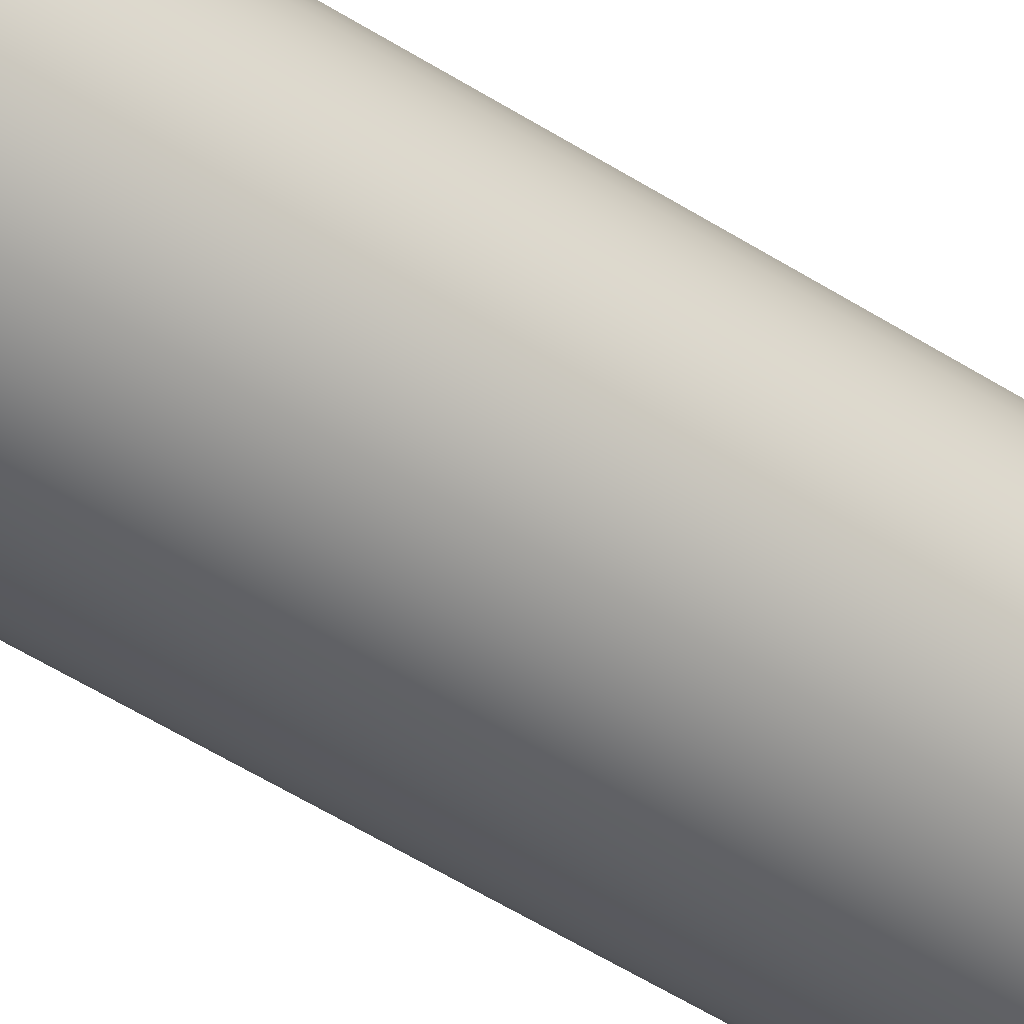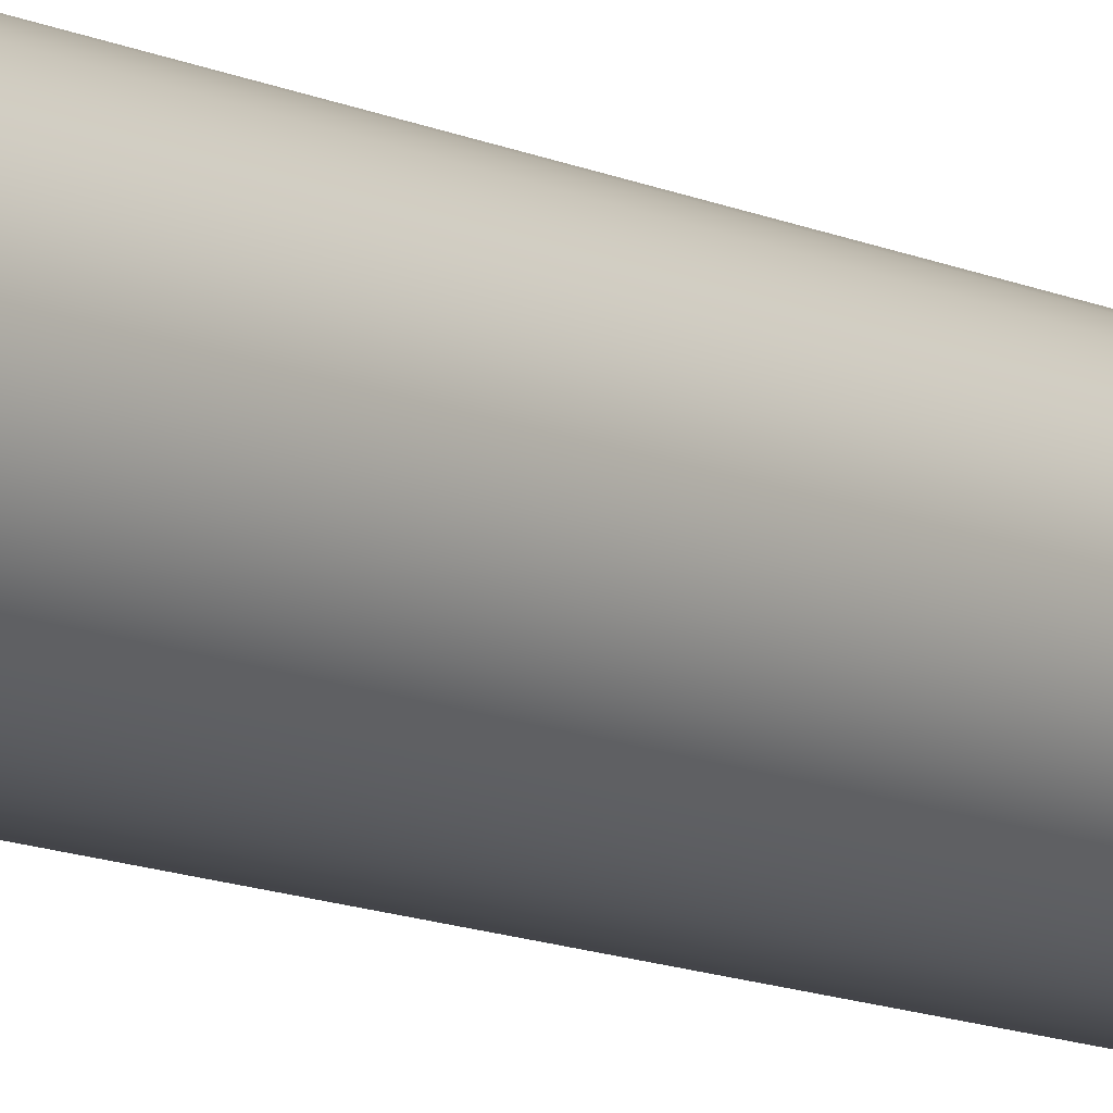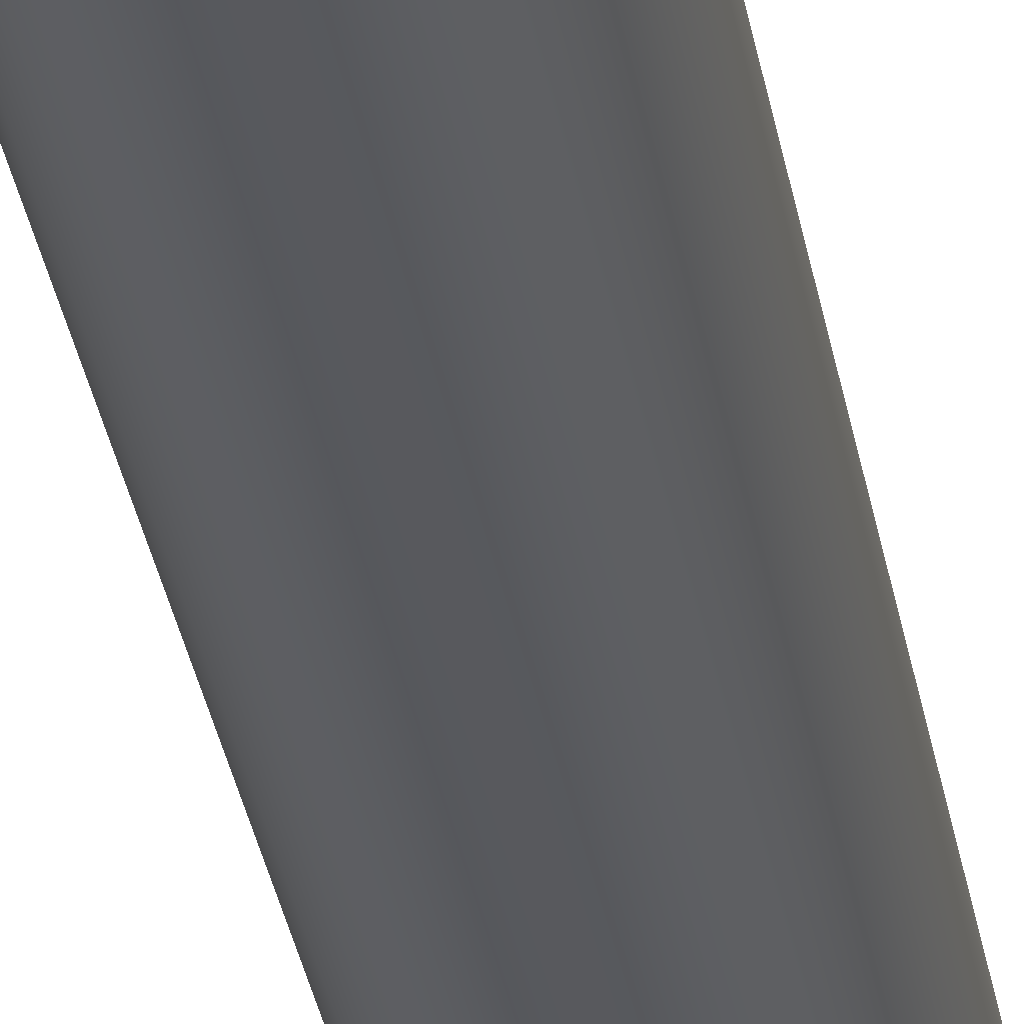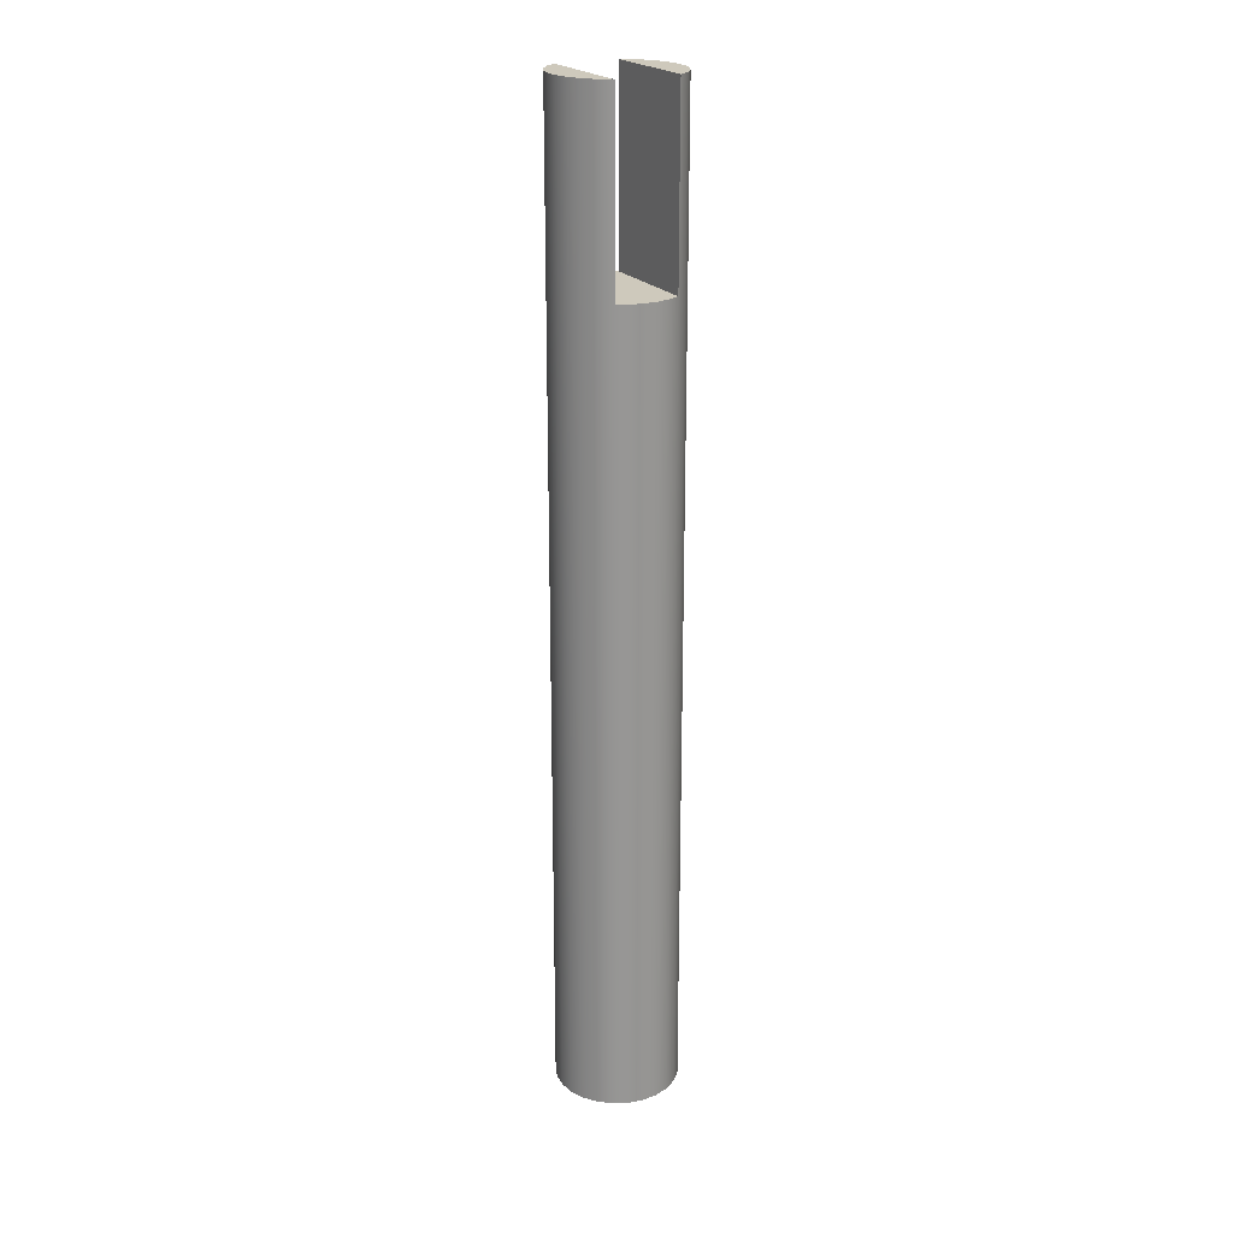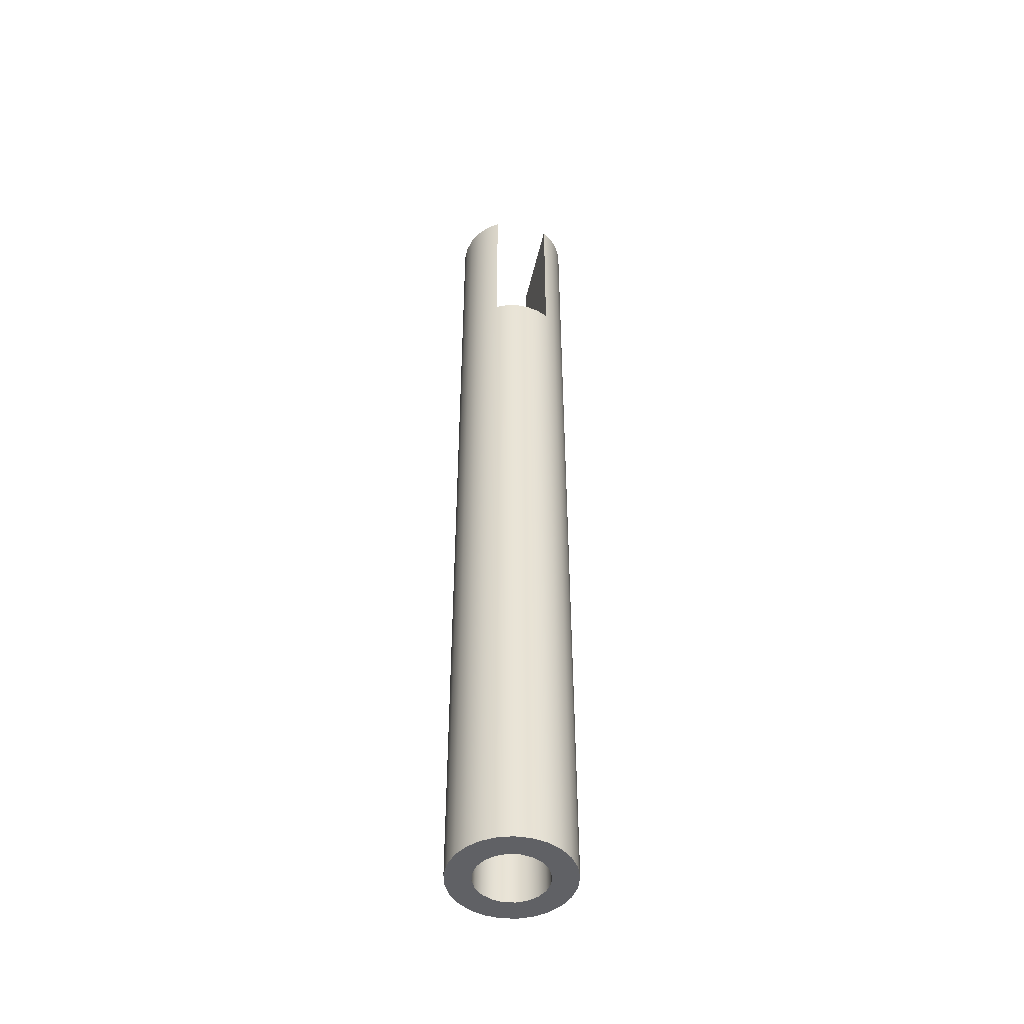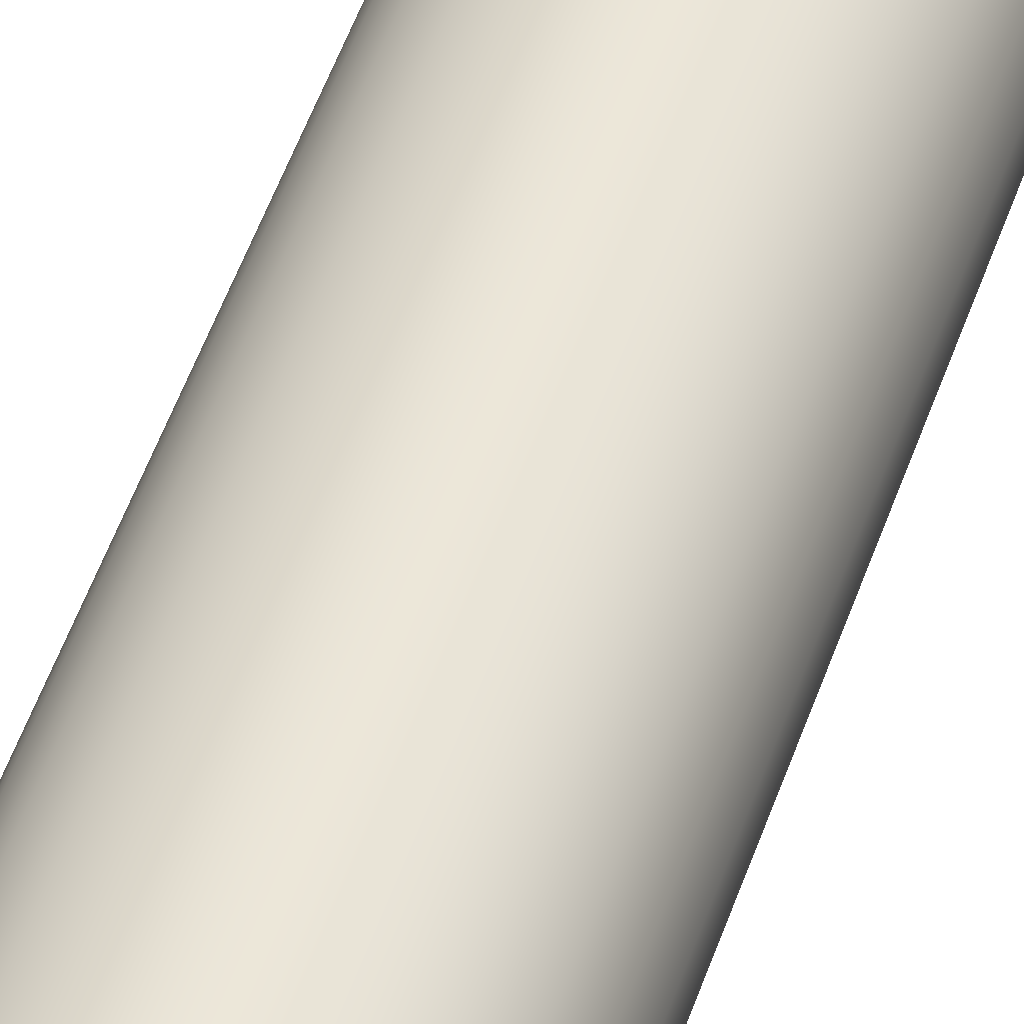
<metadata>
{"format":"obj","ext":"obj","renderer":"f3d","projection":"perspective","resolution":1024,"background":"white","views":[{"elev":-46.8,"azim":-126.8,"up":"+Z"},{"elev":-10.7,"azim":39.3,"up":"+Z"},{"elev":-30.1,"azim":-171.2,"up":"+Z"},{"elev":22.4,"azim":-28.5,"up":"+Y"},{"elev":-48.0,"azim":167.3,"up":"+Y"},{"elev":44.7,"azim":16.9,"up":"+Z"}]}
</metadata>
<code>
v -0.0125 0.4 0.02165
v -0.0125 0.325 0.02165
v -0.0125 0.325 -0.02165
v -0.0125 0.4 -0.02165
v 0.0125 0.325 0.02165
v 0.0125 0.4 0.02165
v 0.0125 0.4 -0.02165
v 0.0125 0.325 -0.02165
v -0.0125 0.325 0.02165
v -0.007725 0.325 0.02378
v -0.002613 0.325 0.02486
v 0.002613 0.325 0.02486
v 0.007725 0.325 0.02378
v 0.0125 0.325 0.02165
v 0.0125 0.325 -0.02165
v 0.007725 0.325 -0.02378
v 0.002613 0.325 -0.02486
v -0.002613 0.325 -0.02486
v -0.007725 0.325 -0.02378
v -0.0125 0.325 -0.02165
v 0.0125 0.4 -0.02165
v 0.0125 0.4 0.02165
v 0.01716 0.4 0.01818
v 0.02089 0.4 0.01374
v 0.02349 0.4 0.008551
v 0.02483 0.4 0.002902
v 0.02483 0.4 -0.002902
v 0.02349 0.4 -0.008551
v 0.02089 0.4 -0.01374
v 0.01716 0.4 -0.01818
v -0.0125 0.4 0.02165
v -0.0125 0.4 -0.02165
v -0.01716 0.4 -0.01818
v -0.02089 0.4 -0.01374
v -0.02349 0.4 -0.008551
v -0.02483 0.4 -0.002902
v -0.02483 0.4 0.002902
v -0.02349 0.4 0.008551
v -0.02089 0.4 0.01374
v -0.01716 0.4 0.01818
v -0.0148 0.1812 1.812e-18
v -0.01408 0.1812 0.004573
v -0.01197 0.1812 0.008699
v -0.008699 0.1812 0.01197
v -0.004573 0.1812 0.01408
v 9.062e-19 0.1812 0.0148
v 0.004573 0.1812 0.01408
v 0.008699 0.1812 0.01197
v 0.01197 0.1812 0.008699
v 0.01408 0.1812 0.004573
v 0.0148 0.1812 0
v 0.01408 0.1812 -0.004573
v 0.01197 0.1812 -0.008699
v 0.008699 0.1812 -0.01197
v 0.004573 0.1812 -0.01408
v 9.062e-19 0.1812 -0.0148
v -0.004573 0.1812 -0.01408
v -0.008699 0.1812 -0.01197
v -0.01197 0.1812 -0.008699
v -0.01408 0.1812 -0.004573
v -0.0148 0 1.812e-18
v -0.01408 0 -0.004573
v -0.01197 0 -0.008699
v -0.008699 0 -0.01197
v -0.004573 0 -0.01408
v 9.062e-19 0 -0.0148
v 0.004573 0 -0.01408
v 0.008699 0 -0.01197
v 0.01197 0 -0.008699
v 0.01408 0 -0.004573
v 0.0148 0 0
v 0.01408 0 0.004573
v 0.01197 0 0.008699
v 0.008699 0 0.01197
v 0.004573 0 0.01408
v 9.062e-19 0 0.0148
v -0.004573 0 0.01408
v -0.008699 0 0.01197
v -0.01197 0 0.008699
v -0.01408 0 0.004573
v -0.0148 0.1812 1.812e-18
v -0.0148 0 1.812e-18
v -0.0148 0.1812 1.812e-18
v -0.01408 0.1812 -0.004573
v -0.01197 0.1812 -0.008699
v -0.008699 0.1812 -0.01197
v -0.004573 0.1812 -0.01408
v 9.062e-19 0.1812 -0.0148
v 0.004573 0.1812 -0.01408
v 0.008699 0.1812 -0.01197
v 0.01197 0.1812 -0.008699
v 0.01408 0.1812 -0.004573
v 0.0148 0.1812 0
v 0.01408 0.1812 0.004573
v 0.01197 0.1812 0.008699
v 0.008699 0.1812 0.01197
v 0.004573 0.1812 0.01408
v 9.062e-19 0.1812 0.0148
v -0.004573 0.1812 0.01408
v -0.008699 0.1812 0.01197
v -0.01197 0.1812 0.008699
v -0.01408 0.1812 0.004573
v -0.0125 0.325 0.02165
v -0.0125 0.4 0.02165
v -0.01716 0.4 0.01818
v -0.02089 0.4 0.01374
v -0.02349 0.4 0.008551
v -0.02483 0.4 0.002902
v -0.02483 0.4 -0.002902
v -0.02349 0.4 -0.008551
v -0.02089 0.4 -0.01374
v -0.01716 0.4 -0.01818
v -0.0125 0.4 -0.02165
v -0.0125 0.325 -0.02165
v -0.007725 0.325 -0.02378
v -0.002613 0.325 -0.02486
v 0.002613 0.325 -0.02486
v 0.007725 0.325 -0.02378
v 0.0125 0.325 -0.02165
v 0.0125 0.4 -0.02165
v 0.01716 0.4 -0.01818
v 0.02089 0.4 -0.01374
v 0.02349 0.4 -0.008551
v 0.02483 0.4 -0.002902
v 0.02483 0.4 0.002902
v 0.02349 0.4 0.008551
v 0.02089 0.4 0.01374
v 0.01716 0.4 0.01818
v 0.0125 0.4 0.02165
v 0.0125 0.325 0.02165
v 0.007725 0.325 0.02378
v 0.002613 0.325 0.02486
v -0.002613 0.325 0.02486
v -0.007725 0.325 0.02378
v -0.025 0 3.062e-18
v -0.02421 0 0.006217
v -0.02191 0 0.01204
v -0.01822 0 0.01711
v -0.0134 0 0.02111
v -0.007725 0 0.02378
v -0.00157 0 0.02495
v 0.004685 0 0.02456
v 0.01064 0 0.02262
v 0.01594 0 0.01926
v 0.02023 0 0.01469
v 0.02324 0 0.009203
v 0.0248 0 0.003133
v 0.0248 0 -0.003133
v 0.02324 0 -0.009203
v 0.02023 0 -0.01469
v 0.01594 0 -0.01926
v 0.01064 0 -0.02262
v 0.004685 0 -0.02456
v -0.00157 0 -0.02495
v -0.007725 0 -0.02378
v -0.0134 0 -0.02111
v -0.01822 0 -0.01711
v -0.02191 0 -0.01204
v -0.02421 0 -0.006217
v -0.02483 0.4 0.002902
v -0.025 0 3.062e-18
v -0.0148 0 1.812e-18
v -0.01408 0 0.004573
v -0.01197 0 0.008699
v -0.008699 0 0.01197
v -0.004573 0 0.01408
v 9.062e-19 0 0.0148
v 0.004573 0 0.01408
v 0.008699 0 0.01197
v 0.01197 0 0.008699
v 0.01408 0 0.004573
v 0.0148 0 0
v 0.01408 0 -0.004573
v 0.01197 0 -0.008699
v 0.008699 0 -0.01197
v 0.004573 0 -0.01408
v 9.062e-19 0 -0.0148
v -0.004573 0 -0.01408
v -0.008699 0 -0.01197
v -0.01197 0 -0.008699
v -0.01408 0 -0.004573
v -0.025 0 3.062e-18
v -0.02421 0 -0.006217
v -0.02191 0 -0.01204
v -0.01822 0 -0.01711
v -0.0134 0 -0.02111
v -0.007725 0 -0.02378
v -0.00157 0 -0.02495
v 0.004685 0 -0.02456
v 0.01064 0 -0.02262
v 0.01594 0 -0.01926
v 0.02023 0 -0.01469
v 0.02324 0 -0.009203
v 0.0248 0 -0.003133
v 0.0248 0 0.003133
v 0.02324 0 0.009203
v 0.02023 0 0.01469
v 0.01594 0 0.01926
v 0.01064 0 0.02262
v 0.004685 0 0.02456
v -0.00157 0 0.02495
v -0.007725 0 0.02378
v -0.0134 0 0.02111
v -0.01822 0 0.01711
v -0.02191 0 0.01204
v -0.02421 0 0.006217
g d2b08888-e2e8-11ea-9810-54bf646e7e1f
f 1 2 4
f 4 2 3
g d2b0fda4-e2e8-11ea-92a0-54bf646e7e1f
f 5 6 8
f 8 6 7
g d2b172a8-e2e8-11ea-813e-54bf646e7e1f
f 9 10 20
f 20 10 19
f 19 10 11
f 19 11 18
f 18 11 12
f 18 12 17
f 17 12 16
f 16 12 13
f 16 13 15
f 15 13 14
g d2800006-7bae-38b0-b141-f4d28f391e08
f 21 22 30
f 30 22 23
f 30 23 29
f 29 23 24
f 29 24 28
f 28 24 25
f 28 25 27
f 27 25 26
g d232cd2e-e2e8-11ea-9175-54bf646e7e1f
f 32 33 31
f 31 33 40
f 40 33 39
f 39 33 34
f 39 34 38
f 38 34 35
f 38 35 37
f 37 35 36
g d26a7e06-e2e8-11ea-9712-54bf646e7e1f
f 42 80 41
f 41 80 82
f 81 61 60
f 60 61 62
f 60 62 59
f 59 62 63
f 59 63 58
f 58 63 64
f 58 64 57
f 57 64 65
f 57 65 56
f 56 65 66
f 56 66 55
f 55 66 67
f 55 67 54
f 54 67 68
f 54 68 53
f 53 68 69
f 53 69 52
f 52 69 70
f 52 70 51
f 51 70 71
f 51 71 50
f 50 71 72
f 50 72 49
f 49 72 73
f 49 73 48
f 48 73 74
f 48 74 47
f 47 74 75
f 47 75 46
f 46 75 76
f 46 76 45
f 45 76 77
f 45 77 44
f 44 77 78
f 44 78 43
f 43 78 79
f 43 79 42
f 42 79 80
g d26b8f70-e2e8-11ea-b81c-54bf646e7e1f
f 84 92 83
f 83 92 93
f 83 93 102
f 102 93 94
f 102 94 101
f 101 94 95
f 101 95 100
f 100 95 96
f 100 96 99
f 99 96 97
f 99 97 98
f 92 84 91
f 91 84 85
f 91 85 90
f 90 85 86
f 90 86 89
f 89 86 87
f 89 87 88
g d23230f6-e2e8-11ea-8a26-54bf646e7e1f
f 104 139 103
f 103 139 140
f 103 140 134
f 134 140 133
f 133 140 141
f 133 141 132
f 132 141 142
f 132 142 131
f 131 142 143
f 131 143 130
f 130 143 144
f 130 144 128
f 128 144 145
f 128 145 127
f 127 145 146
f 127 146 126
f 126 146 147
f 126 147 125
f 125 147 124
f 124 147 148
f 124 148 123
f 123 148 149
f 123 149 122
f 122 149 150
f 122 150 121
f 121 150 151
f 121 151 120
f 120 151 119
f 119 151 152
f 119 152 118
f 118 152 153
f 118 153 117
f 117 153 154
f 117 154 116
f 116 154 155
f 116 155 115
f 115 155 114
f 114 155 156
f 114 156 113
f 113 156 112
f 112 156 157
f 112 157 111
f 111 157 158
f 111 158 110
f 110 158 159
f 110 159 109
f 109 159 161
f 109 161 108
f 160 135 136
f 160 136 107
f 107 136 137
f 107 137 106
f 106 137 138
f 106 138 105
f 105 138 139
f 105 139 104
f 128 129 130
g d233426e-e2e8-11ea-87c4-54bf646e7e1f
f 163 206 162
f 162 206 182
f 162 182 183
f 206 163 205
f 205 163 164
f 205 164 204
f 204 164 165
f 204 165 203
f 203 165 166
f 203 166 202
f 202 166 201
f 201 166 167
f 201 167 200
f 200 167 168
f 200 168 199
f 199 168 169
f 199 169 198
f 198 169 170
f 198 170 197
f 197 170 196
f 196 170 171
f 196 171 195
f 195 171 172
f 195 172 194
f 194 172 173
f 194 173 193
f 193 173 174
f 193 174 192
f 192 174 191
f 191 174 175
f 191 175 190
f 190 175 176
f 190 176 189
f 189 176 177
f 189 177 188
f 188 177 178
f 188 178 187
f 187 178 186
f 186 178 179
f 186 179 185
f 185 179 180
f 185 180 184
f 184 180 181
f 184 181 183
f 183 181 162

</code>
